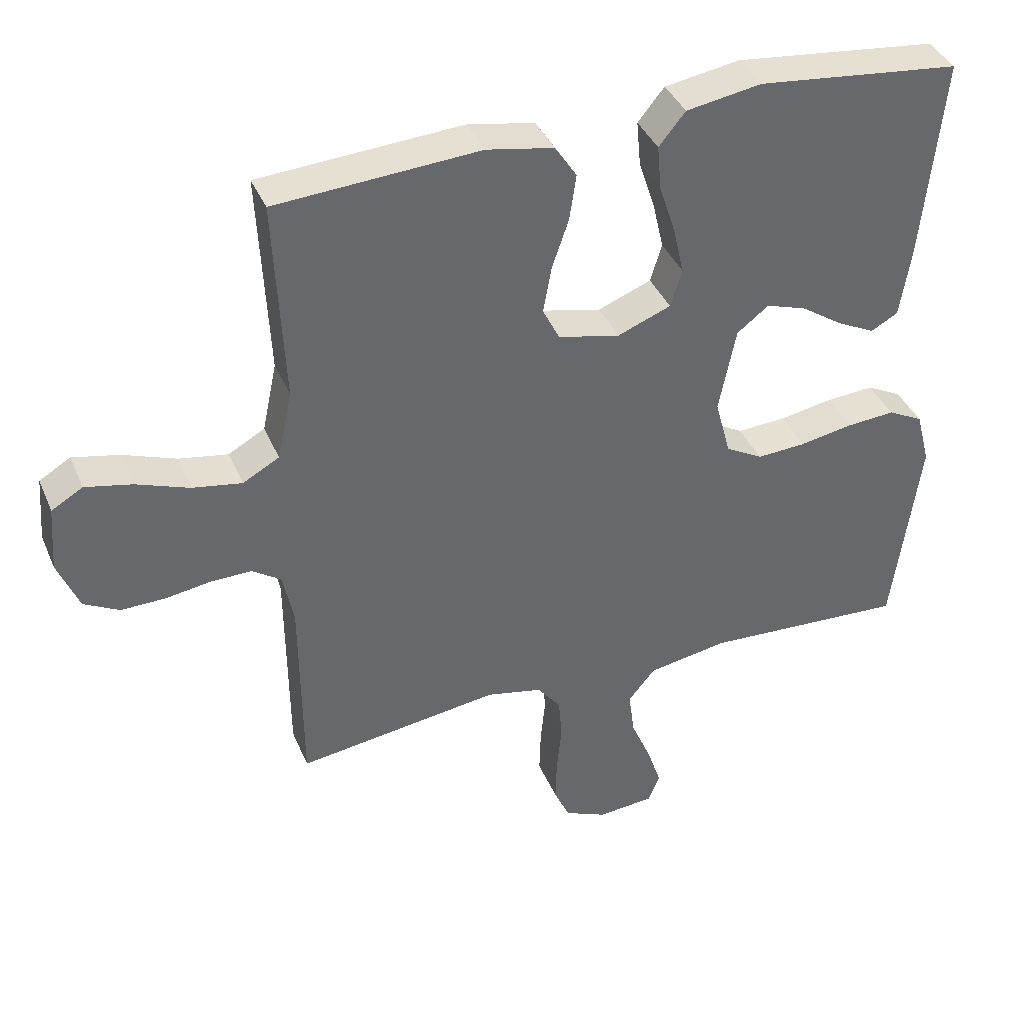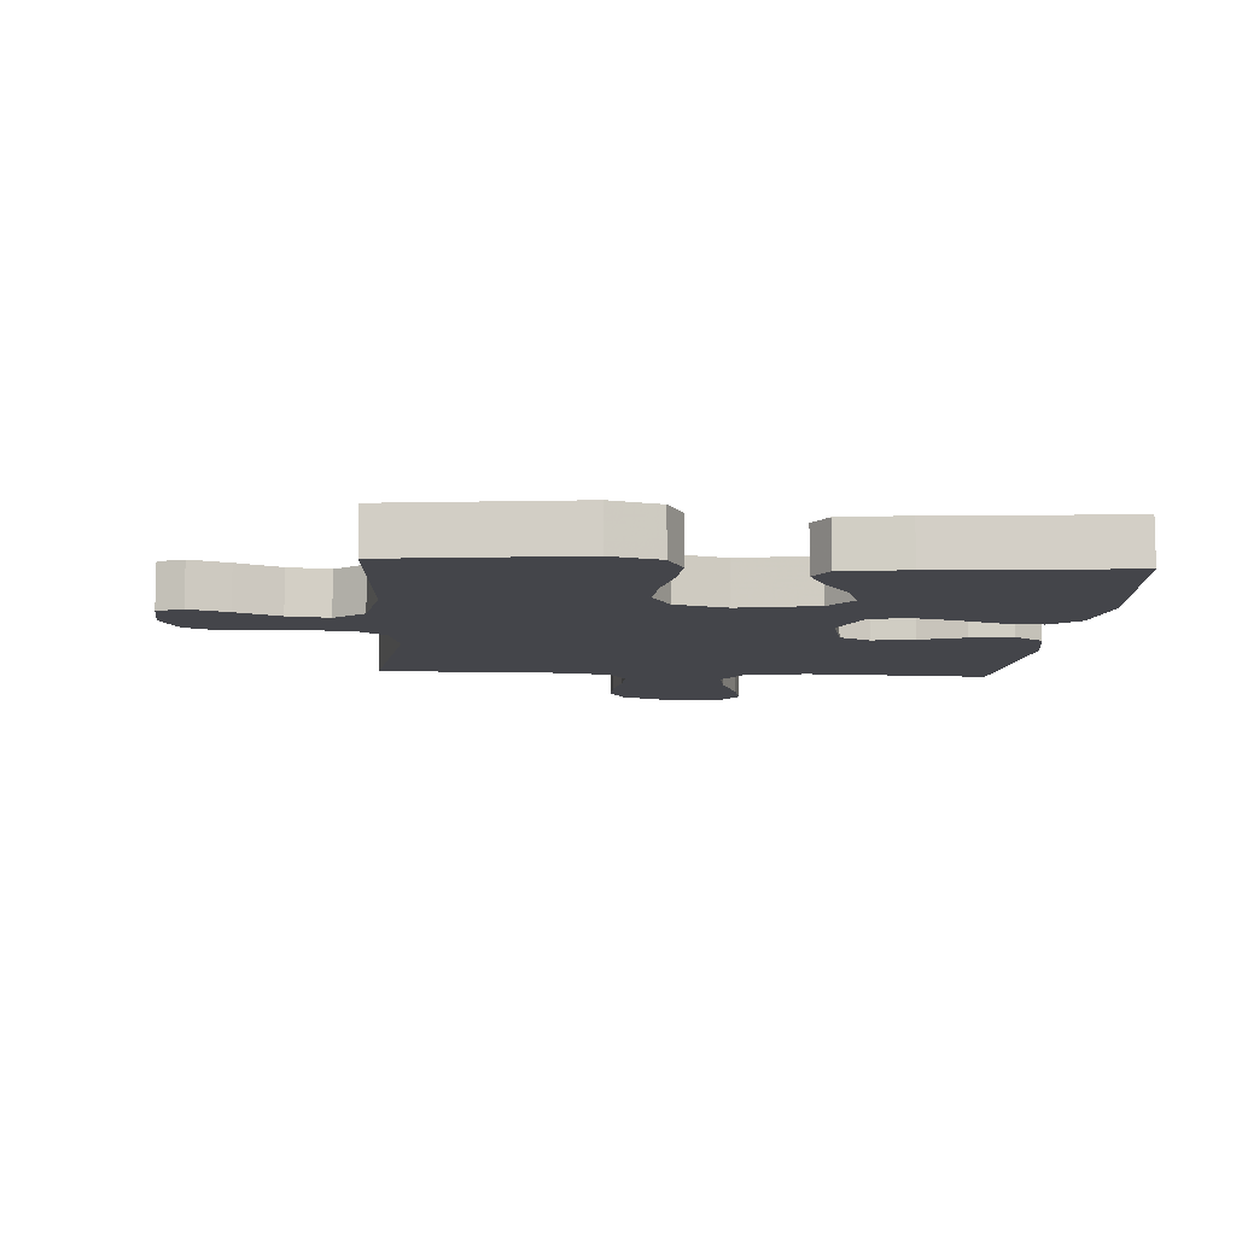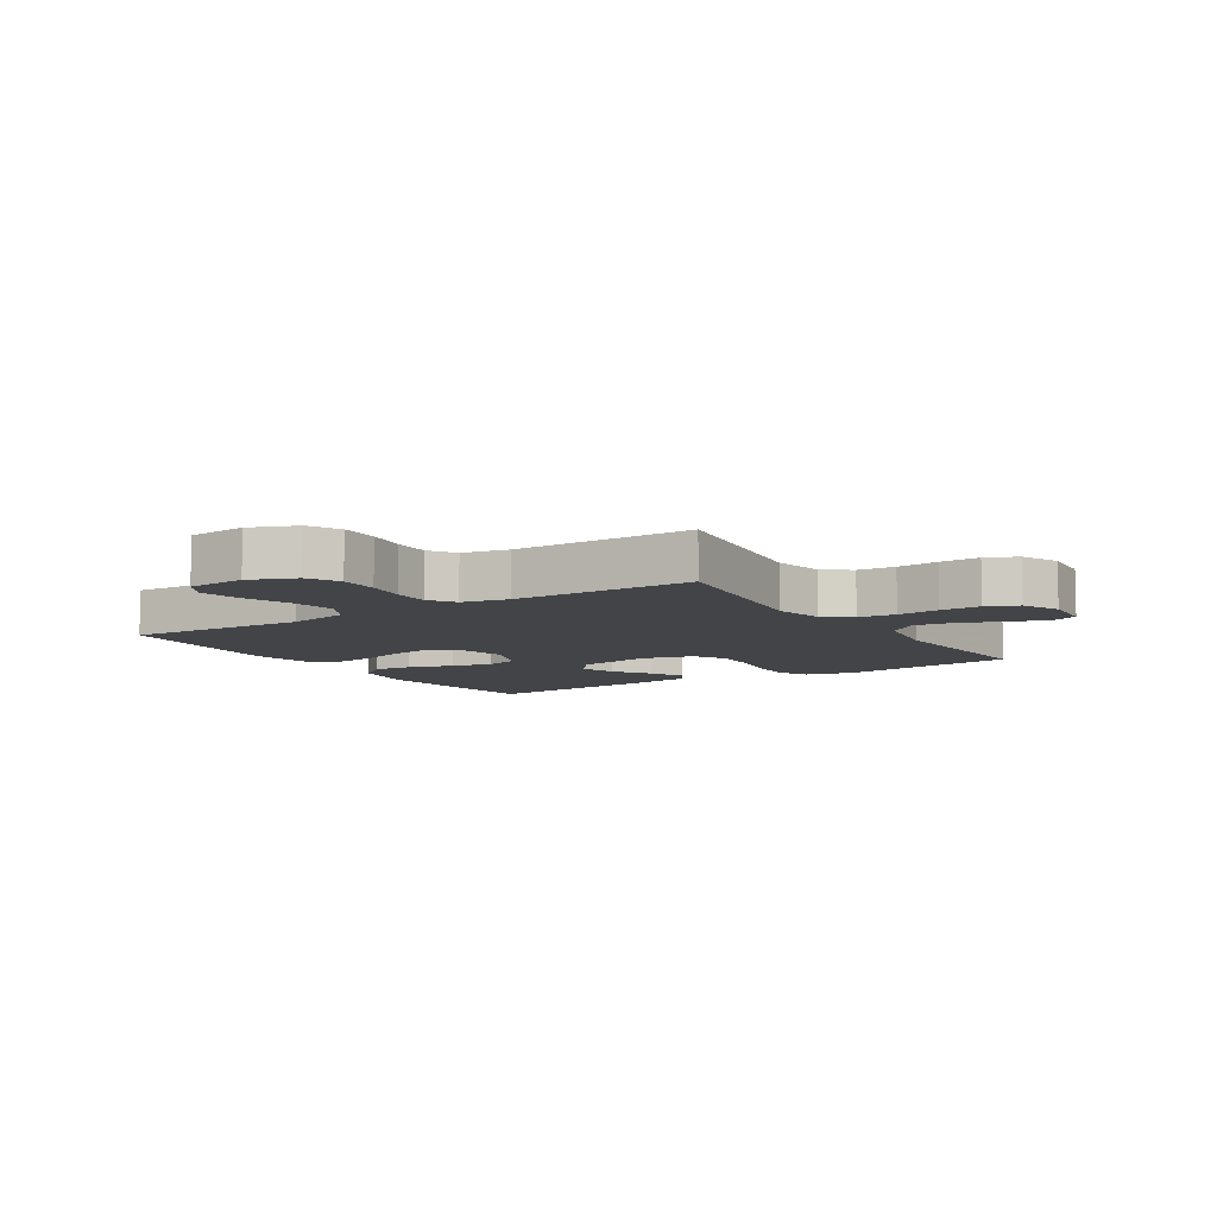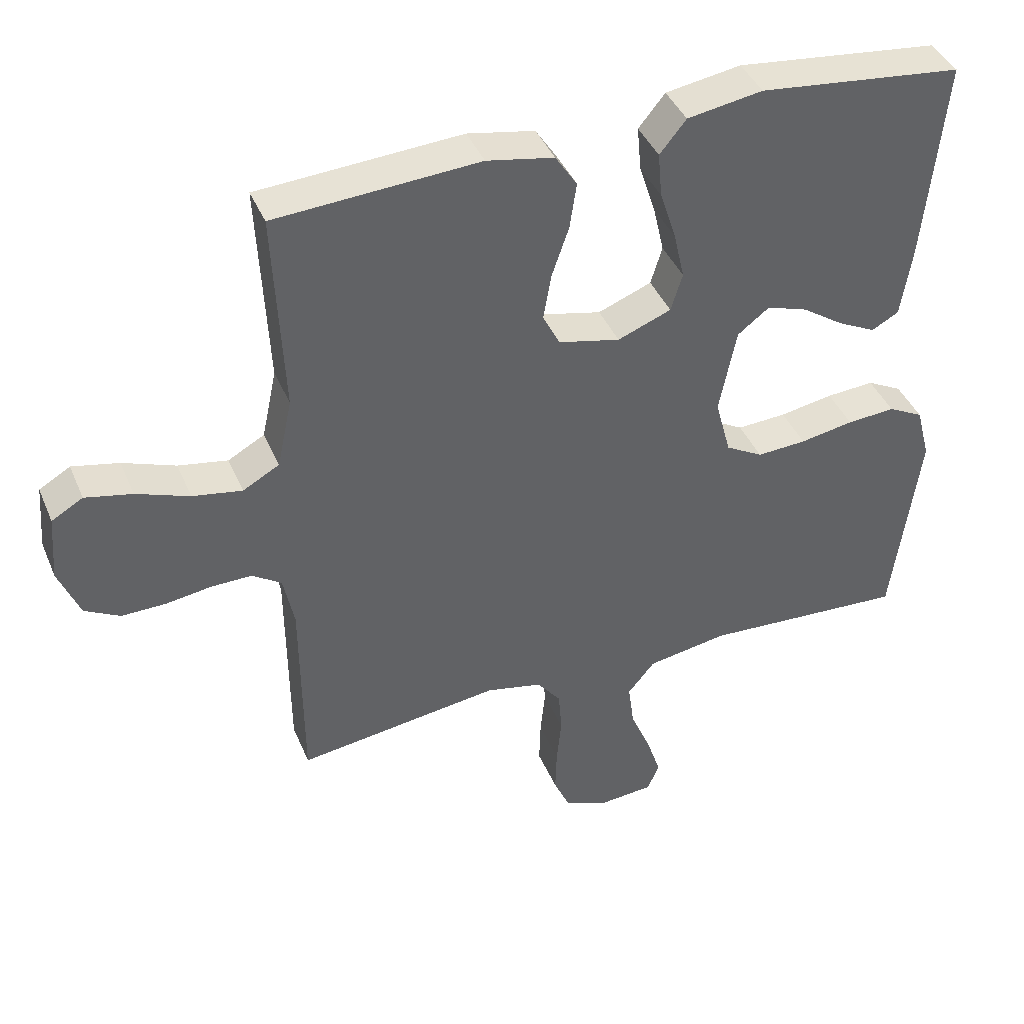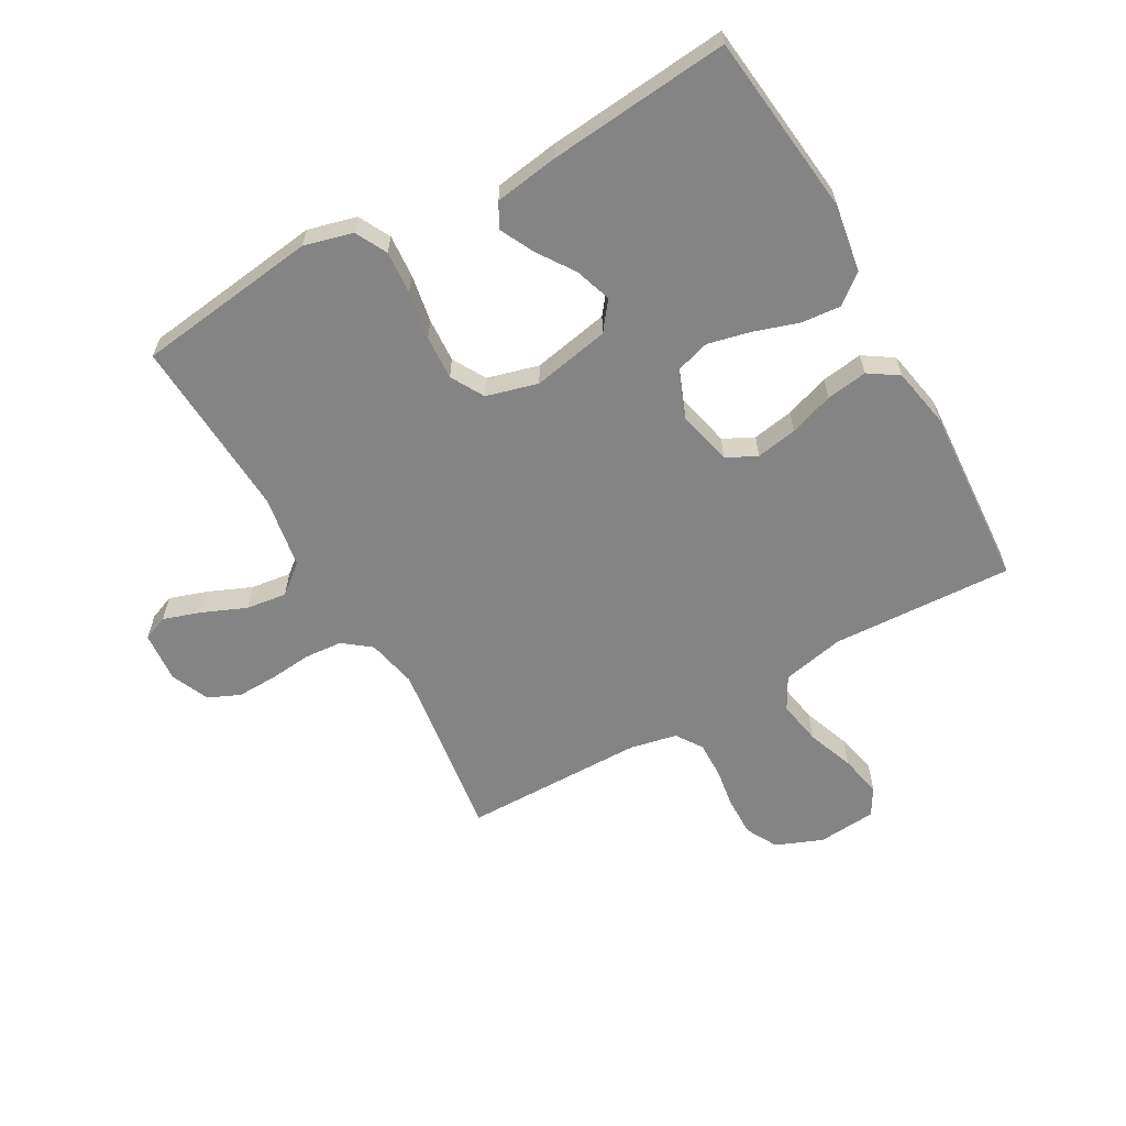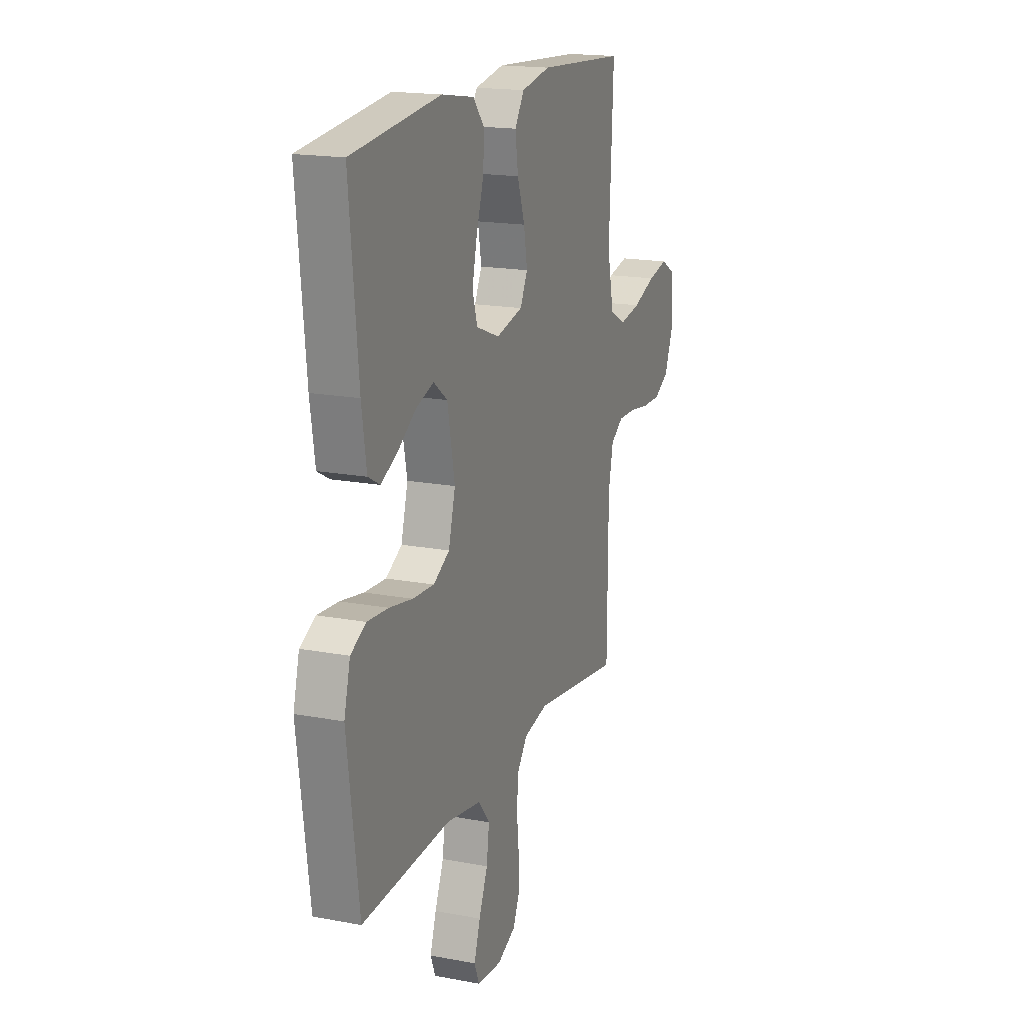
<metadata>
{"format":"obj","ext":"obj","renderer":"f3d","projection":"perspective","resolution":1024,"background":"white","views":[{"elev":39.1,"azim":158.5,"up":"+Z"},{"elev":-9.2,"azim":-94.0,"up":"+Y"},{"elev":-8.2,"azim":122.6,"up":"+Y"},{"elev":41.2,"azim":158.4,"up":"+Z"},{"elev":-61.3,"azim":-60.6,"up":"+Y"},{"elev":17.6,"azim":-69.4,"up":"+Z"}]}
</metadata>
<code>
v -0.5 0.07 0.5
v -0.2 0.07 0.534
v -0.089 0.07 0.516
v -0.05 0.07 0.468
v -0.056 0.07 0.402
v -0.08 0.07 0.328
v -0.096 0.07 0.258
v -0.079 0.07 0.202
v 0 0.07 0.171
v 0.091 0.07 0.192
v 0.116 0.07 0.242
v 0.104 0.07 0.31
v 0.079 0.07 0.383
v 0.069 0.07 0.451
v 0.101 0.07 0.5
v 0.2 0.07 0.519
v 0.5 0.07 0.5
v 0.486 0.07 0.2
v 0.508 0.07 0.097
v 0.562 0.07 0.067
v 0.635 0.07 0.08
v 0.713 0.07 0.109
v 0.782 0.07 0.124
v 0.828 0.07 0.097
v 0.836 0.07 0
v 0.805 0.07 -0.077
v 0.753 0.07 -0.105
v 0.688 0.07 -0.104
v 0.621 0.07 -0.094
v 0.561 0.07 -0.093
v 0.518 0.07 -0.122
v 0.502 0.07 -0.2
v 0.5 0.07 -0.5
v 0.2 0.07 -0.459
v 0.117 0.07 -0.477
v 0.082 0.07 -0.522
v 0.077 0.07 -0.585
v 0.084 0.07 -0.655
v 0.086 0.07 -0.722
v 0.063 0.07 -0.774
v 0 0.07 -0.802
v -0.084 0.07 -0.795
v -0.101 0.07 -0.753
v -0.08 0.07 -0.69
v -0.05 0.07 -0.619
v -0.041 0.07 -0.552
v -0.081 0.07 -0.503
v -0.2 0.07 -0.483
v -0.5 0.07 -0.5
v -0.539 0.07 -0.2
v -0.518 0.07 -0.12
v -0.466 0.07 -0.093
v -0.395 0.07 -0.098
v -0.316 0.07 -0.112
v -0.243 0.07 -0.116
v -0.188 0.07 -0.085
v -0.165 0.07 0
v -0.19 0.07 0.127
v -0.237 0.07 0.163
v -0.297 0.07 0.143
v -0.359 0.07 0.101
v -0.415 0.07 0.073
v -0.455 0.07 0.095
v -0.471 0.07 0.2
v -0.5 0 0.5
v -0.2 0 0.534
v -0.089 0 0.516
v -0.05 0 0.468
v -0.056 0 0.402
v -0.08 0 0.328
v -0.096 0 0.258
v -0.079 0 0.202
v 0 0 0.171
v 0.091 0 0.192
v 0.116 0 0.242
v 0.104 0 0.31
v 0.079 0 0.383
v 0.069 0 0.451
v 0.101 0 0.5
v 0.2 0 0.519
v 0.5 0 0.5
v 0.486 0 0.2
v 0.508 0 0.097
v 0.562 0 0.067
v 0.635 0 0.08
v 0.713 0 0.109
v 0.782 0 0.124
v 0.828 0 0.097
v 0.836 0 0
v 0.805 0 -0.077
v 0.753 0 -0.105
v 0.688 0 -0.104
v 0.621 0 -0.094
v 0.561 0 -0.093
v 0.518 0 -0.122
v 0.502 0 -0.2
v 0.5 0 -0.5
v 0.2 0 -0.459
v 0.117 0 -0.477
v 0.082 0 -0.522
v 0.077 0 -0.585
v 0.084 0 -0.655
v 0.086 0 -0.722
v 0.063 0 -0.774
v 0 0 -0.802
v -0.084 0 -0.795
v -0.101 0 -0.753
v -0.08 0 -0.69
v -0.05 0 -0.619
v -0.041 0 -0.552
v -0.081 0 -0.503
v -0.2 0 -0.483
v -0.5 0 -0.5
v -0.539 0 -0.2
v -0.518 0 -0.12
v -0.466 0 -0.093
v -0.395 0 -0.098
v -0.316 0 -0.112
v -0.243 0 -0.116
v -0.188 0 -0.085
v -0.165 0 0
v -0.19 0 0.127
v -0.237 0 0.163
v -0.297 0 0.143
v -0.359 0 0.101
v -0.415 0 0.073
v -0.455 0 0.095
v -0.471 0 0.2
f 60 61 62 63
f 59 60 63 64
f 51 52 53 54
f 51 54 55
f 48 49 50 51
f 47 48 51 55
f 46 47 55 56
f 42 43 44 45
f 40 41 42 45
f 40 45 46
f 37 38 39 40
f 37 40 46 56
f 32 33 34
f 31 32 34 35
f 26 27 28 29
f 26 29 30
f 25 26 30
f 24 25 30
f 21 22 23 24
f 20 21 24 30
f 19 20 30 31
f 15 16 17 18
f 12 13 14 15
f 11 12 15 18
f 10 11 18 19
f 3 4 5 6
f 3 6 7
f 2 3 7
f 59 64 1 2
f 58 59 2 7
f 57 58 7 8
f 36 37 56 57
f 35 36 57 8
f 31 35 8 9
f 9 10 19 31
f 127 126 125 124
f 128 127 124 123
f 118 117 116 115
f 119 118 115
f 115 114 113 112
f 119 115 112 111
f 120 119 111 110
f 109 108 107 106
f 109 106 105 104
f 110 109 104
f 104 103 102 101
f 120 110 104 101
f 98 97 96
f 99 98 96 95
f 93 92 91 90
f 94 93 90
f 94 90 89
f 94 89 88
f 88 87 86 85
f 94 88 85 84
f 95 94 84 83
f 82 81 80 79
f 79 78 77 76
f 82 79 76 75
f 83 82 75 74
f 70 69 68 67
f 71 70 67
f 71 67 66
f 66 65 128 123
f 71 66 123 122
f 72 71 122 121
f 121 120 101 100
f 72 121 100 99
f 73 72 99 95
f 95 83 74 73
f 1 65 66 2
f 2 66 67 3
f 3 67 68 4
f 4 68 69 5
f 5 69 70 6
f 6 70 71 7
f 7 71 72 8
f 8 72 73 9
f 9 73 74 10
f 10 74 75 11
f 11 75 76 12
f 12 76 77 13
f 13 77 78 14
f 14 78 79 15
f 15 79 80 16
f 16 80 81 17
f 17 81 82 18
f 18 82 83 19
f 19 83 84 20
f 20 84 85 21
f 21 85 86 22
f 22 86 87 23
f 23 87 88 24
f 24 88 89 25
f 25 89 90 26
f 26 90 91 27
f 27 91 92 28
f 28 92 93 29
f 29 93 94 30
f 30 94 95 31
f 31 95 96 32
f 32 96 97 33
f 33 97 98 34
f 34 98 99 35
f 35 99 100 36
f 36 100 101 37
f 37 101 102 38
f 38 102 103 39
f 39 103 104 40
f 40 104 105 41
f 41 105 106 42
f 42 106 107 43
f 43 107 108 44
f 44 108 109 45
f 45 109 110 46
f 46 110 111 47
f 47 111 112 48
f 48 112 113 49
f 49 113 114 50
f 50 114 115 51
f 51 115 116 52
f 52 116 117 53
f 53 117 118 54
f 54 118 119 55
f 55 119 120 56
f 56 120 121 57
f 57 121 122 58
f 58 122 123 59
f 59 123 124 60
f 60 124 125 61
f 61 125 126 62
f 62 126 127 63
f 63 127 128 64
f 64 128 65 1

</code>
